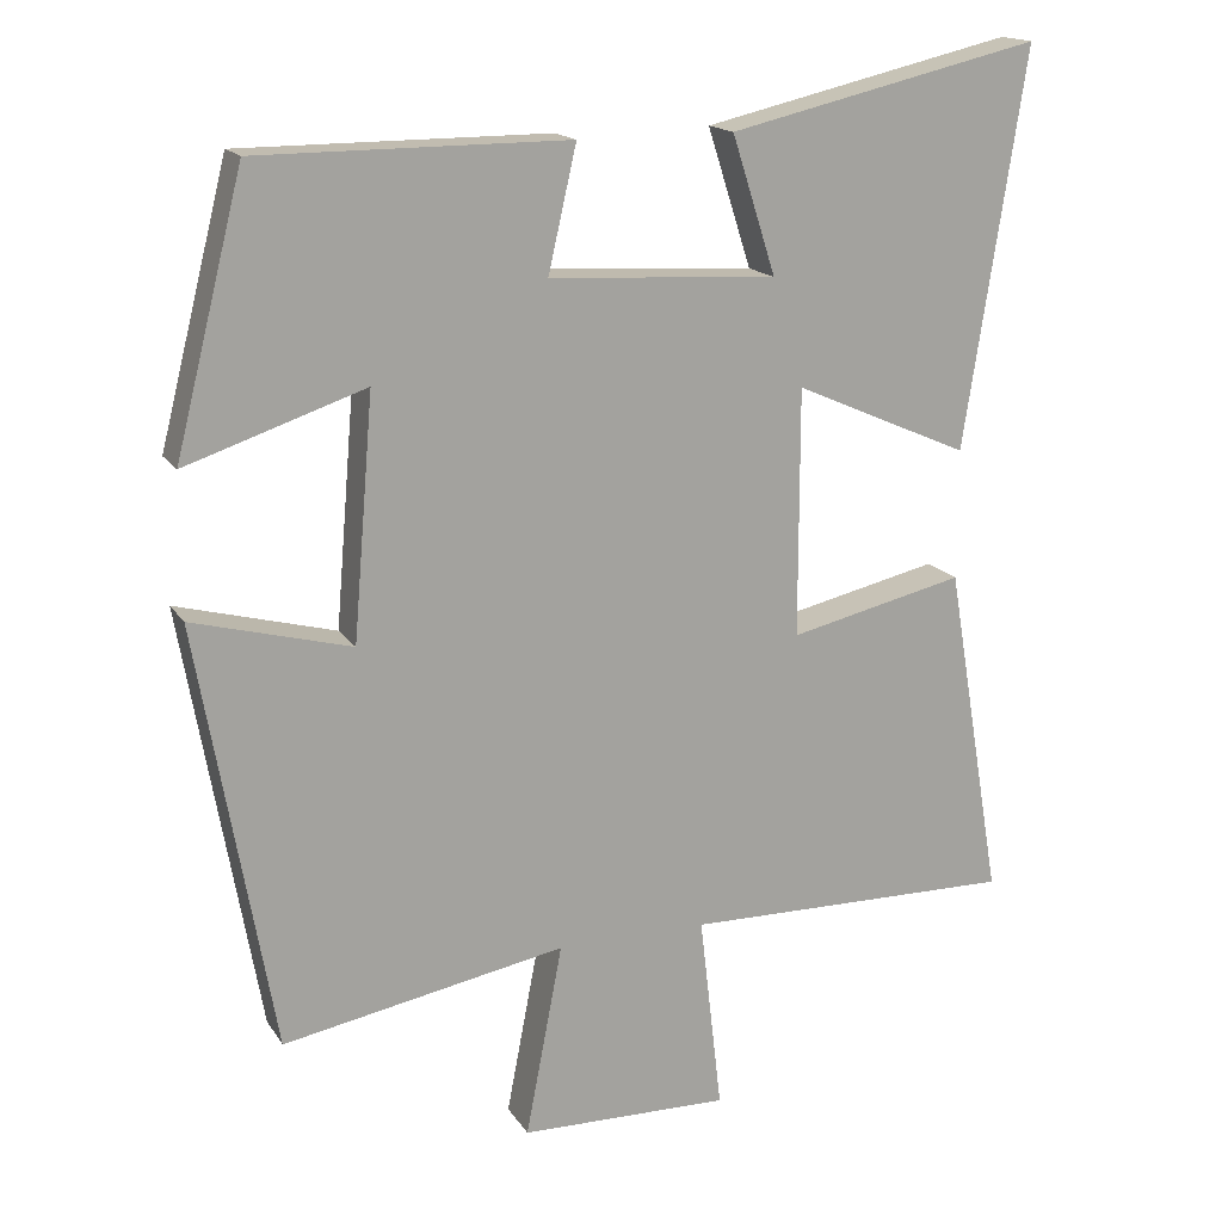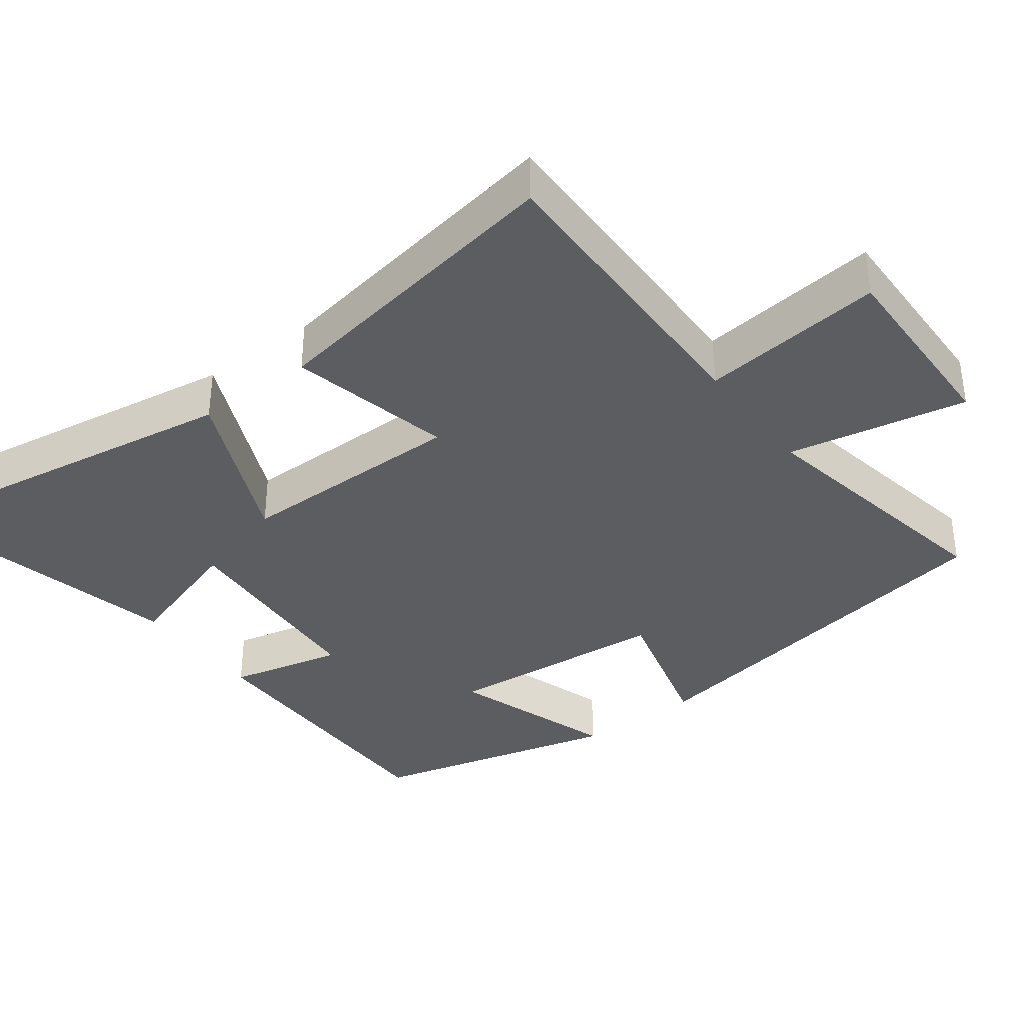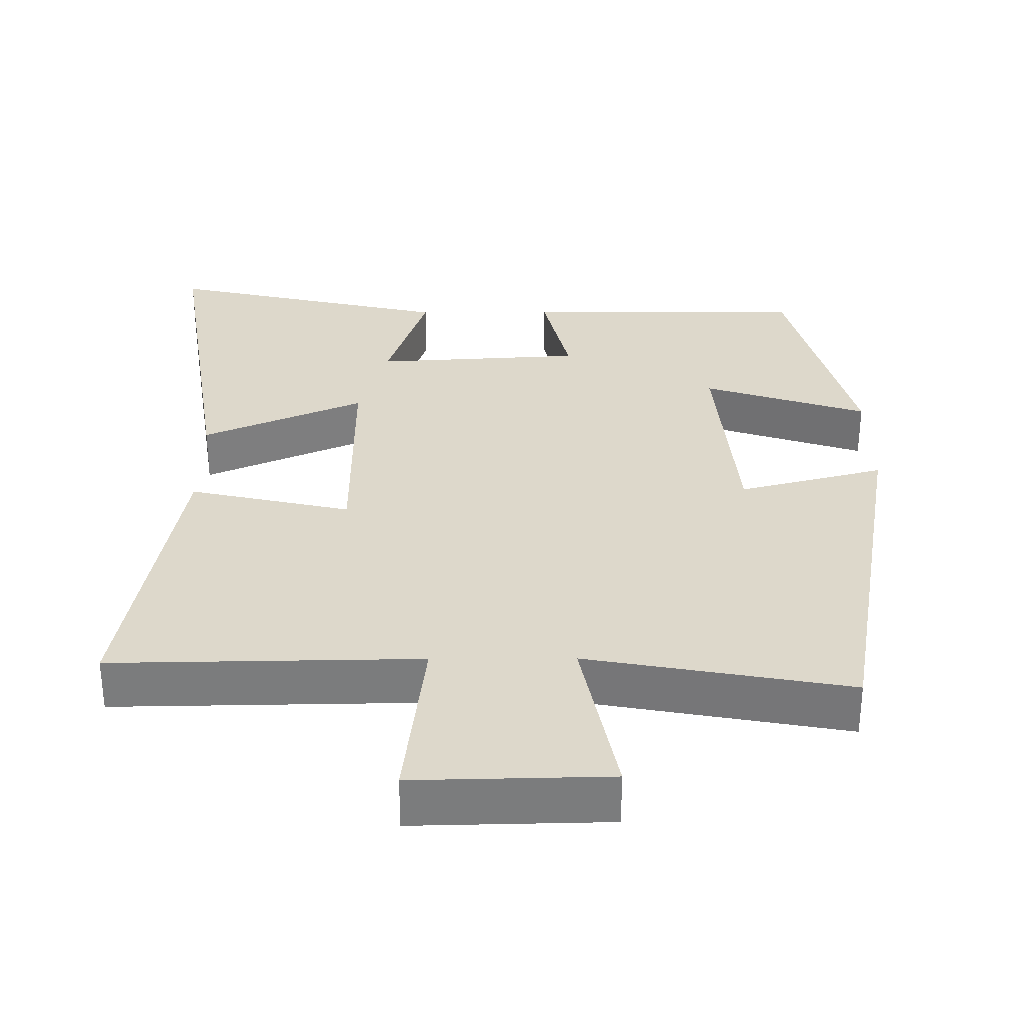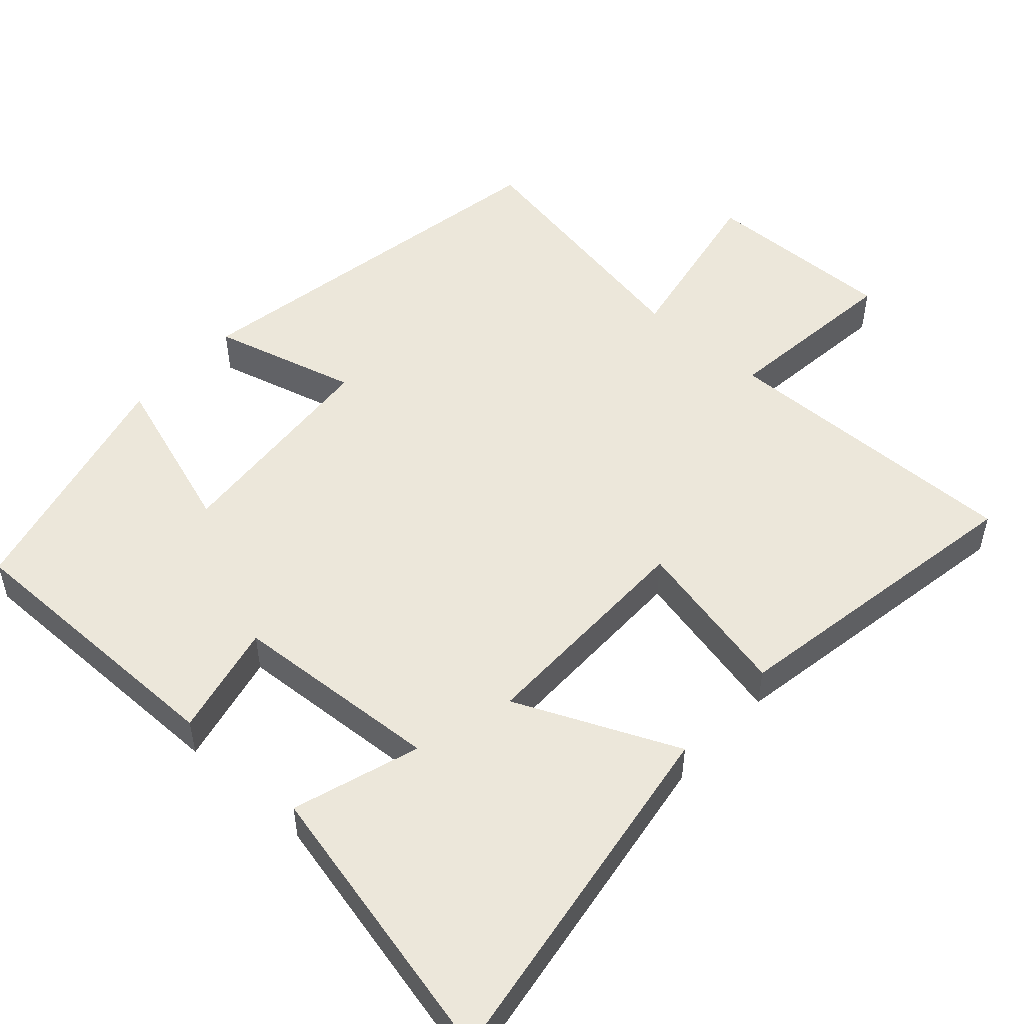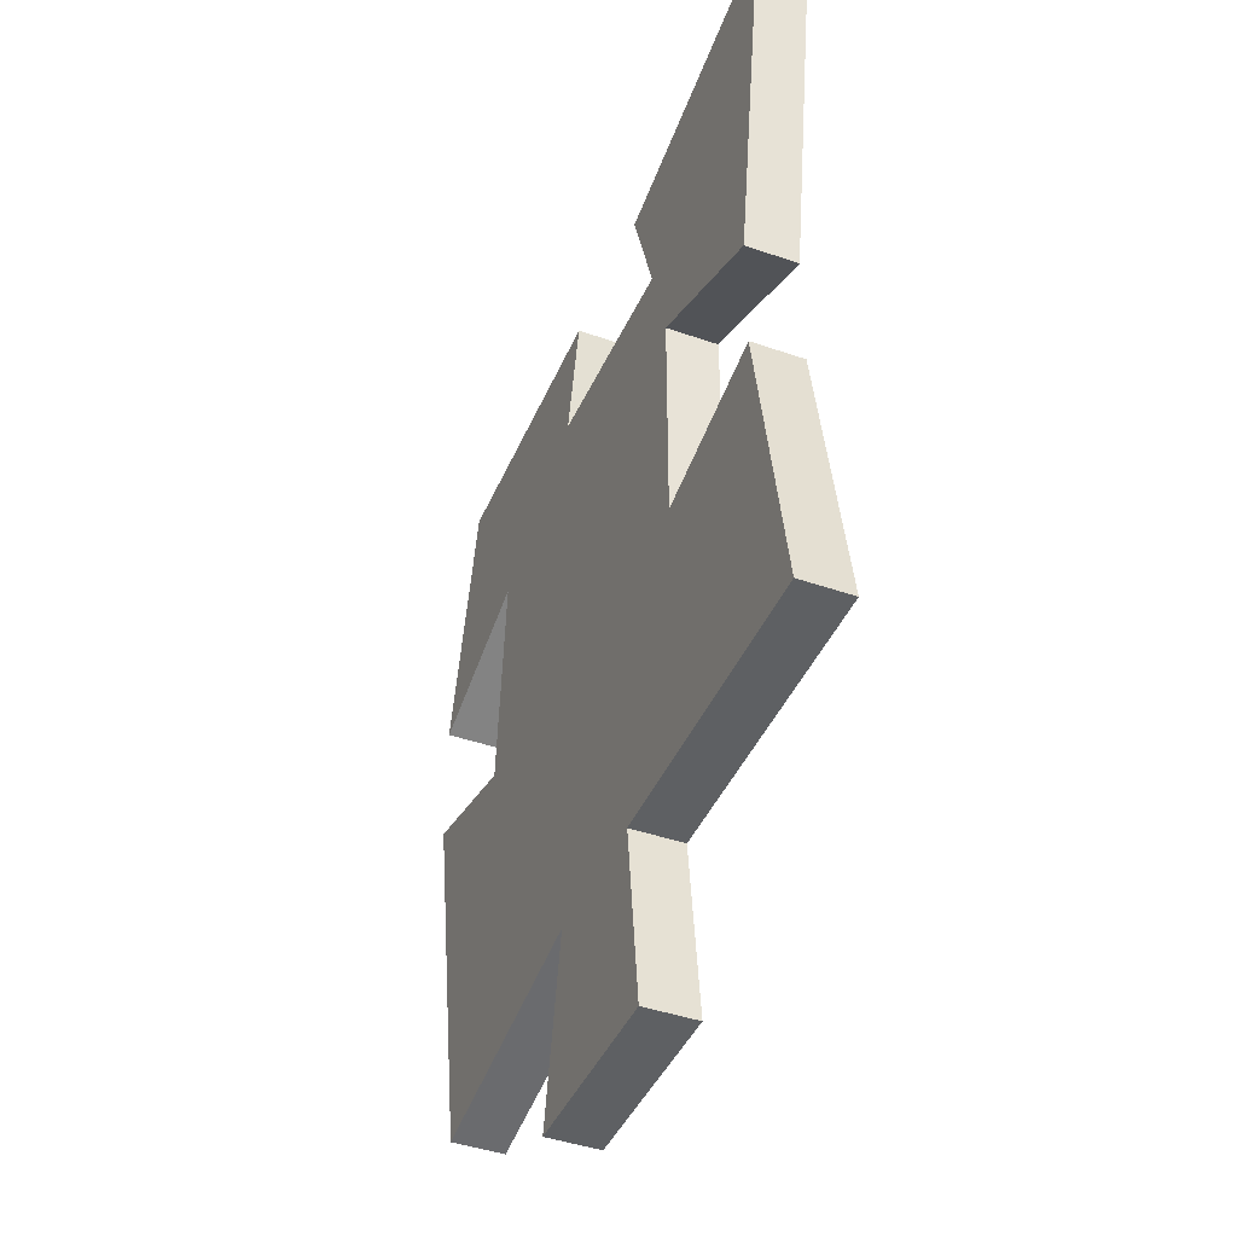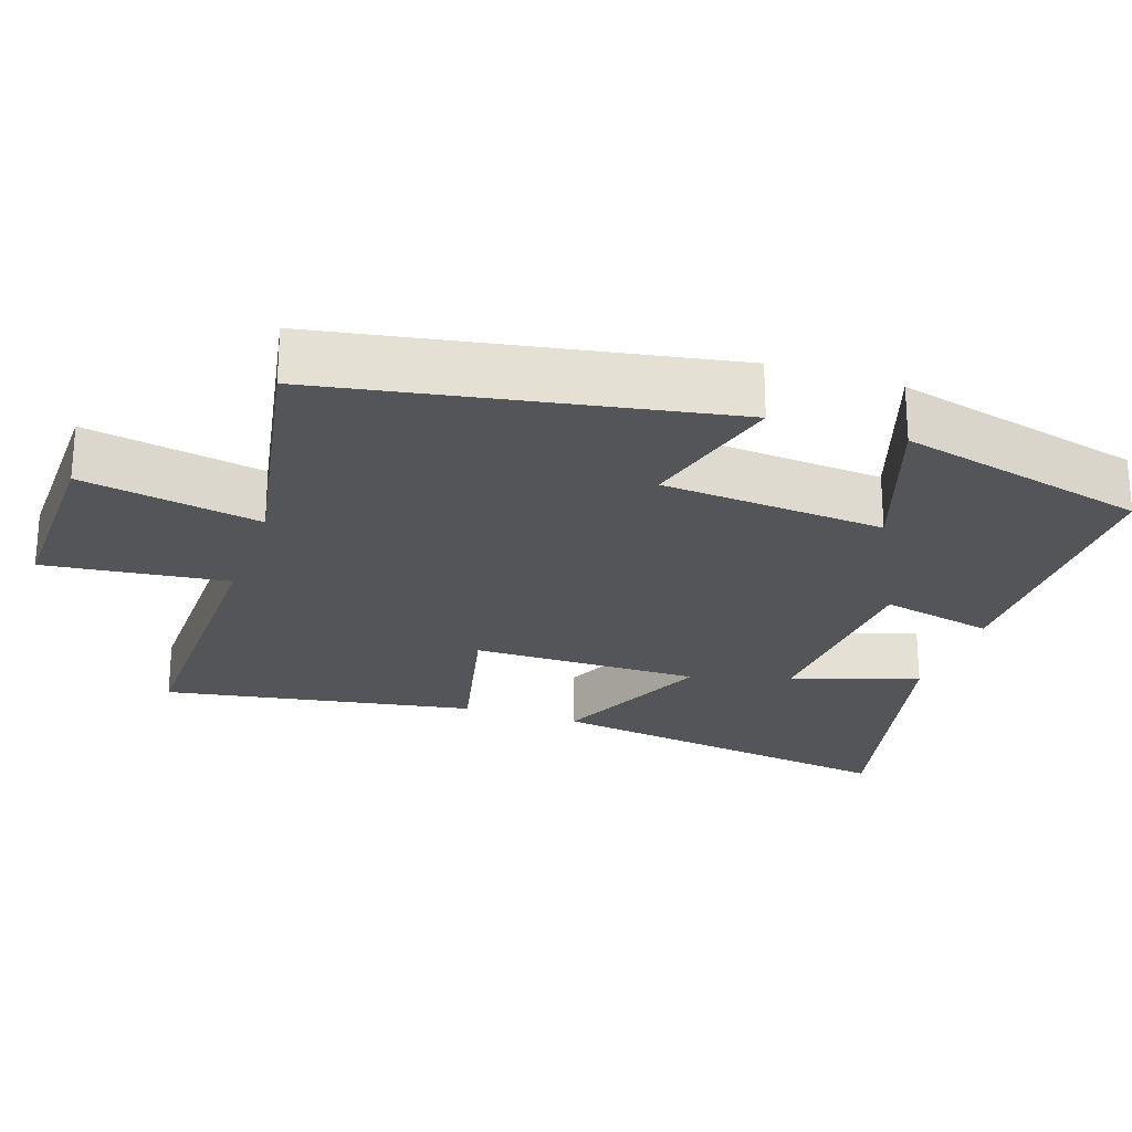
<metadata>
{"format":"obj","ext":"obj","renderer":"f3d","projection":"perspective","resolution":1024,"background":"white","views":[{"elev":16.6,"azim":-22.4,"up":"+Z"},{"elev":-36.6,"azim":126.8,"up":"+Y"},{"elev":31.5,"azim":179.7,"up":"+Y"},{"elev":50.9,"azim":42.1,"up":"+Y"},{"elev":-43.5,"azim":67.7,"up":"+Z"},{"elev":-24.0,"azim":-108.6,"up":"+Y"}]}
</metadata>
<code>
v -0.413 0.07 0.5
v -0.018 0.07 0.5
v -0.054 0.07 0.343
v 0.236 0.07 0.325
v 0.18 0.07 0.5
v 0.578 0.07 0.592
v 0.5 0.07 0.088
v 0.276 0.07 0.187
v 0.276 0.07 -0.129
v 0.5 0.07 -0.078
v 0.573 0.07 -0.507
v 0.149 0.07 -0.5
v 0.178 0.07 -0.752
v -0.09 0.07 -0.746
v -0.043 0.07 -0.5
v -0.404 0.07 -0.566
v -0.5 0.07 -0.022
v -0.298 0.07 -0.076
v -0.272 0.07 0.232
v -0.5 0.07 0.156
v -0.413 0 0.5
v -0.018 0 0.5
v -0.054 0 0.343
v 0.236 0 0.325
v 0.18 0 0.5
v 0.578 0 0.592
v 0.5 0 0.088
v 0.276 0 0.187
v 0.276 0 -0.129
v 0.5 0 -0.078
v 0.573 0 -0.507
v 0.149 0 -0.5
v 0.178 0 -0.752
v -0.09 0 -0.746
v -0.043 0 -0.5
v -0.404 0 -0.566
v -0.5 0 -0.022
v -0.298 0 -0.076
v -0.272 0 0.232
v -0.5 0 0.156
f 1 2 3
f 20 1 3
f 19 20 3
f 18 19 3 4
f 15 16 17 18
f 15 18 4
f 12 13 14 15
f 12 15 4
f 9 10 11 12
f 8 9 12 4
f 7 8 4
f 4 5 6 7
f 23 22 21
f 23 21 40
f 23 40 39
f 24 23 39 38
f 38 37 36 35
f 24 38 35
f 35 34 33 32
f 24 35 32
f 32 31 30 29
f 24 32 29 28
f 24 28 27
f 27 26 25 24
f 1 21 22 2
f 2 22 23 3
f 3 23 24 4
f 4 24 25 5
f 5 25 26 6
f 6 26 27 7
f 7 27 28 8
f 8 28 29 9
f 9 29 30 10
f 10 30 31 11
f 11 31 32 12
f 12 32 33 13
f 13 33 34 14
f 14 34 35 15
f 15 35 36 16
f 16 36 37 17
f 17 37 38 18
f 18 38 39 19
f 19 39 40 20
f 20 40 21 1

</code>
